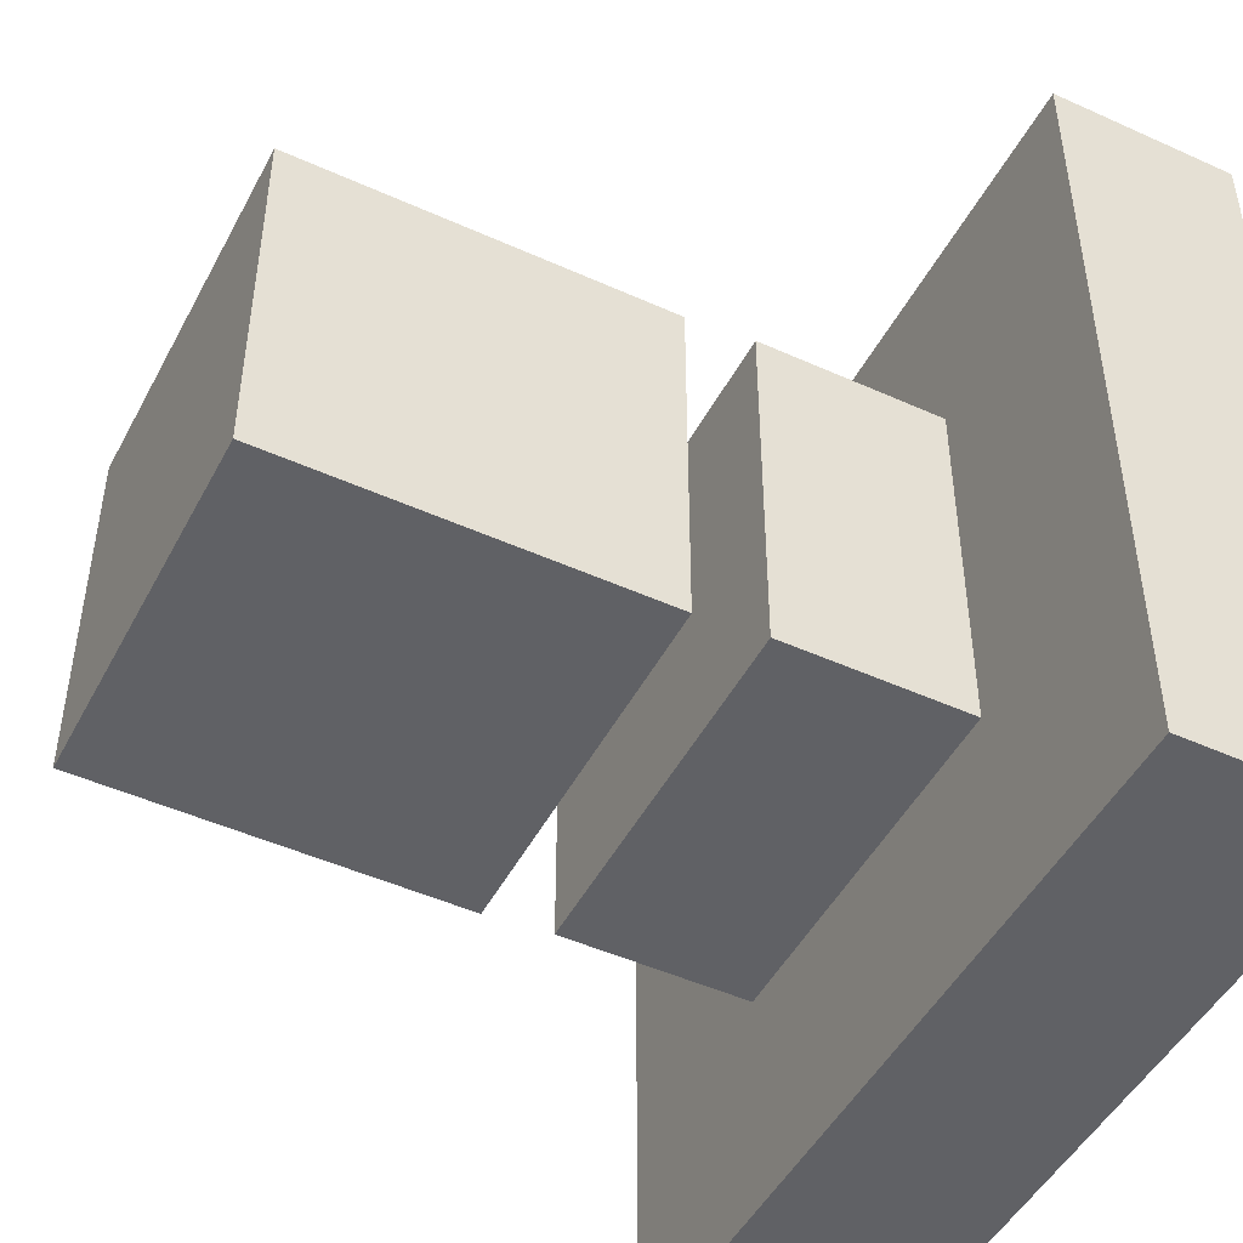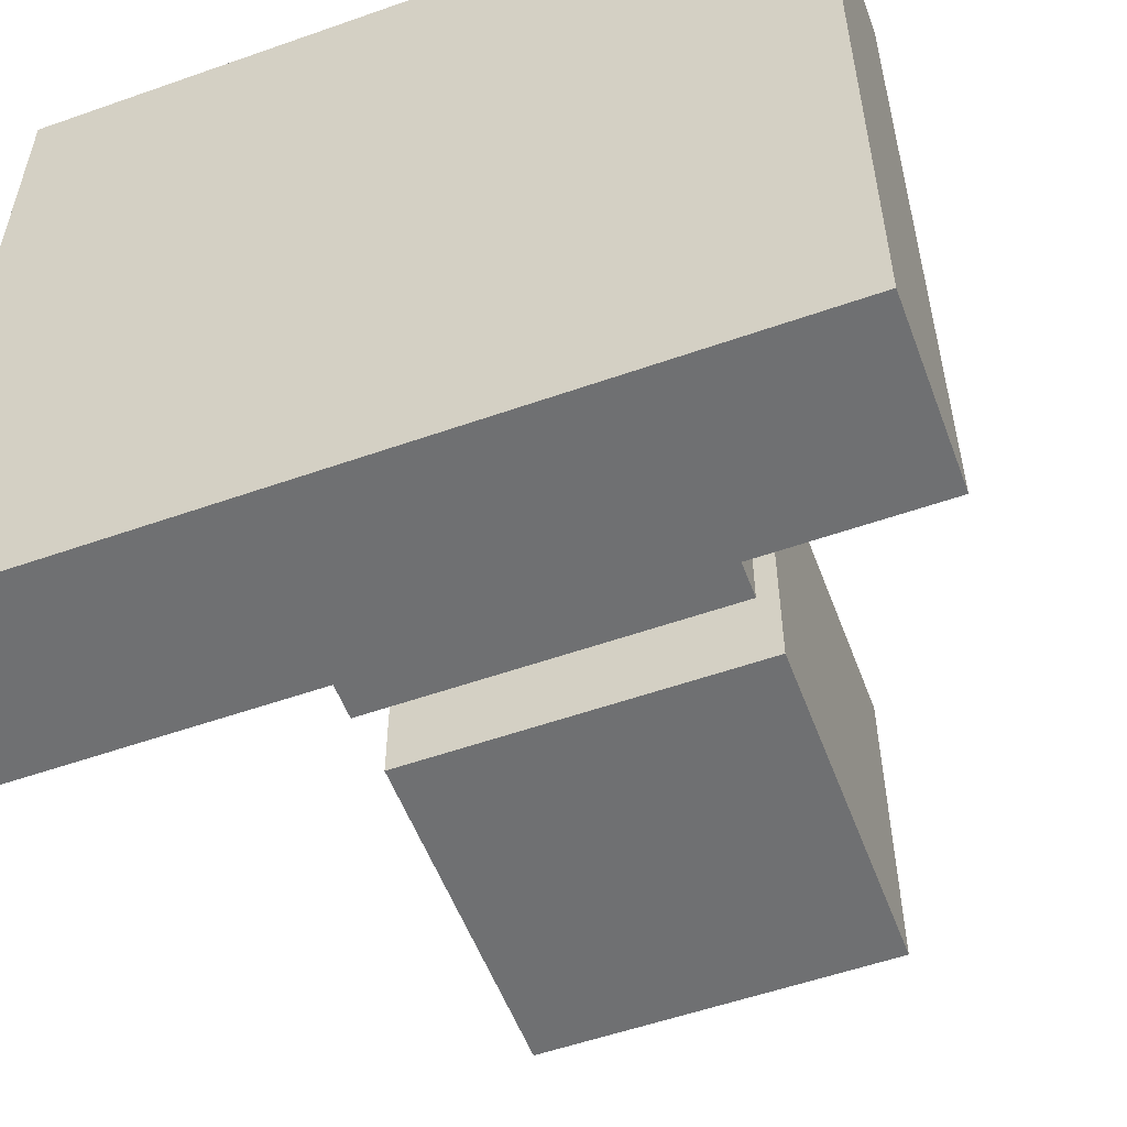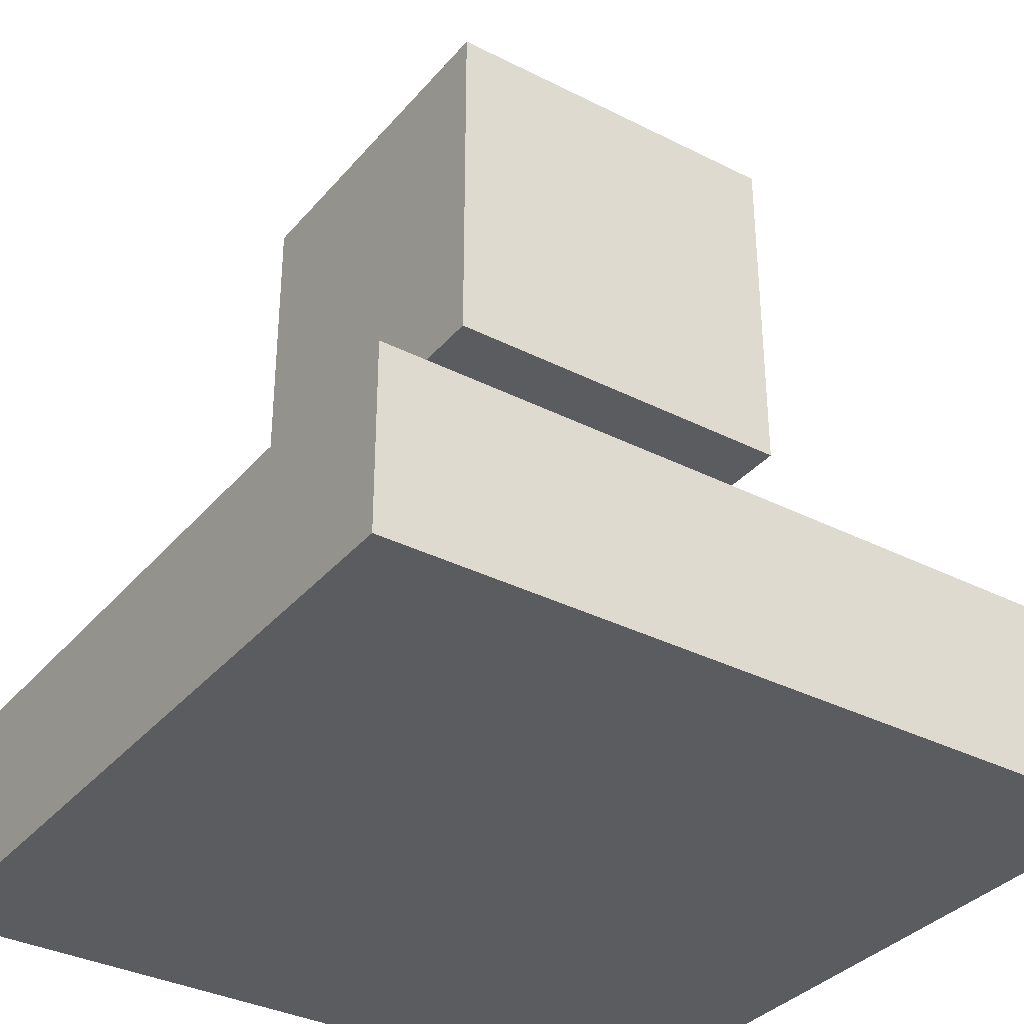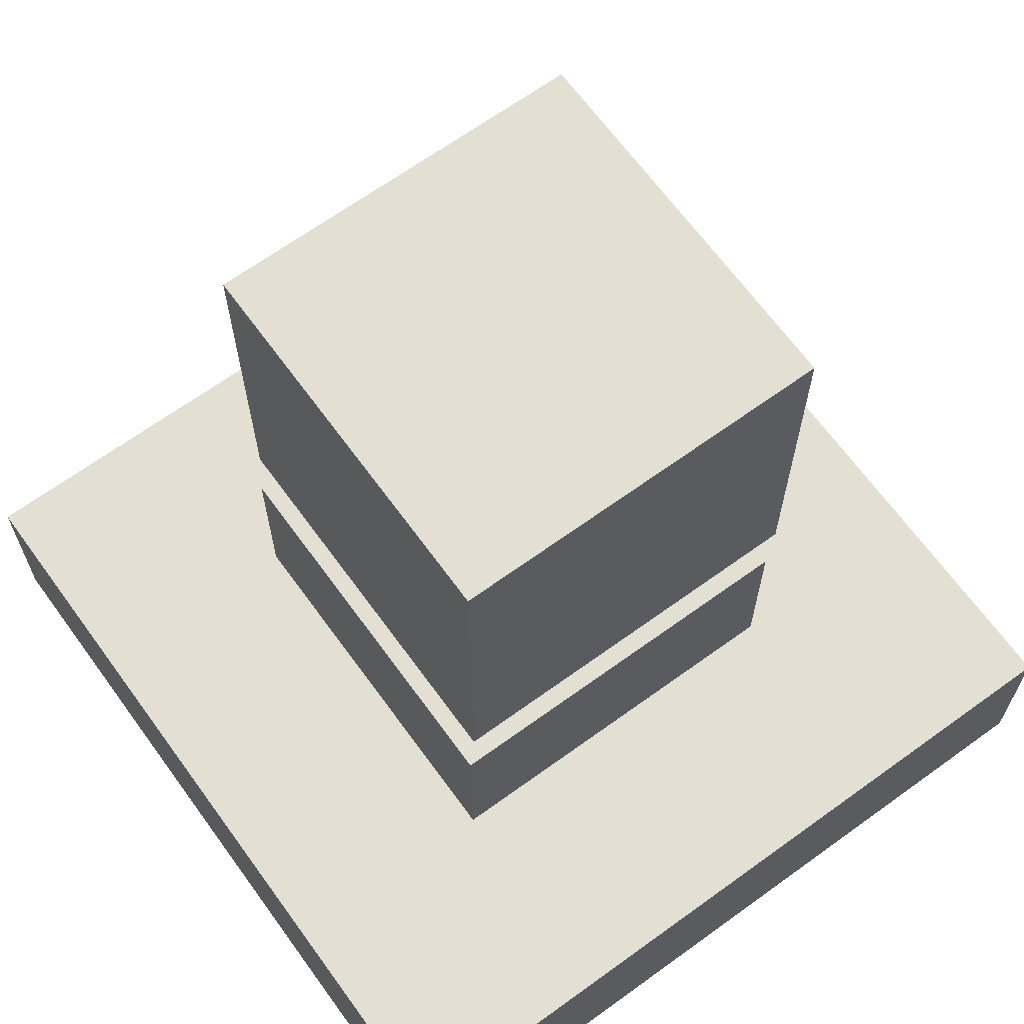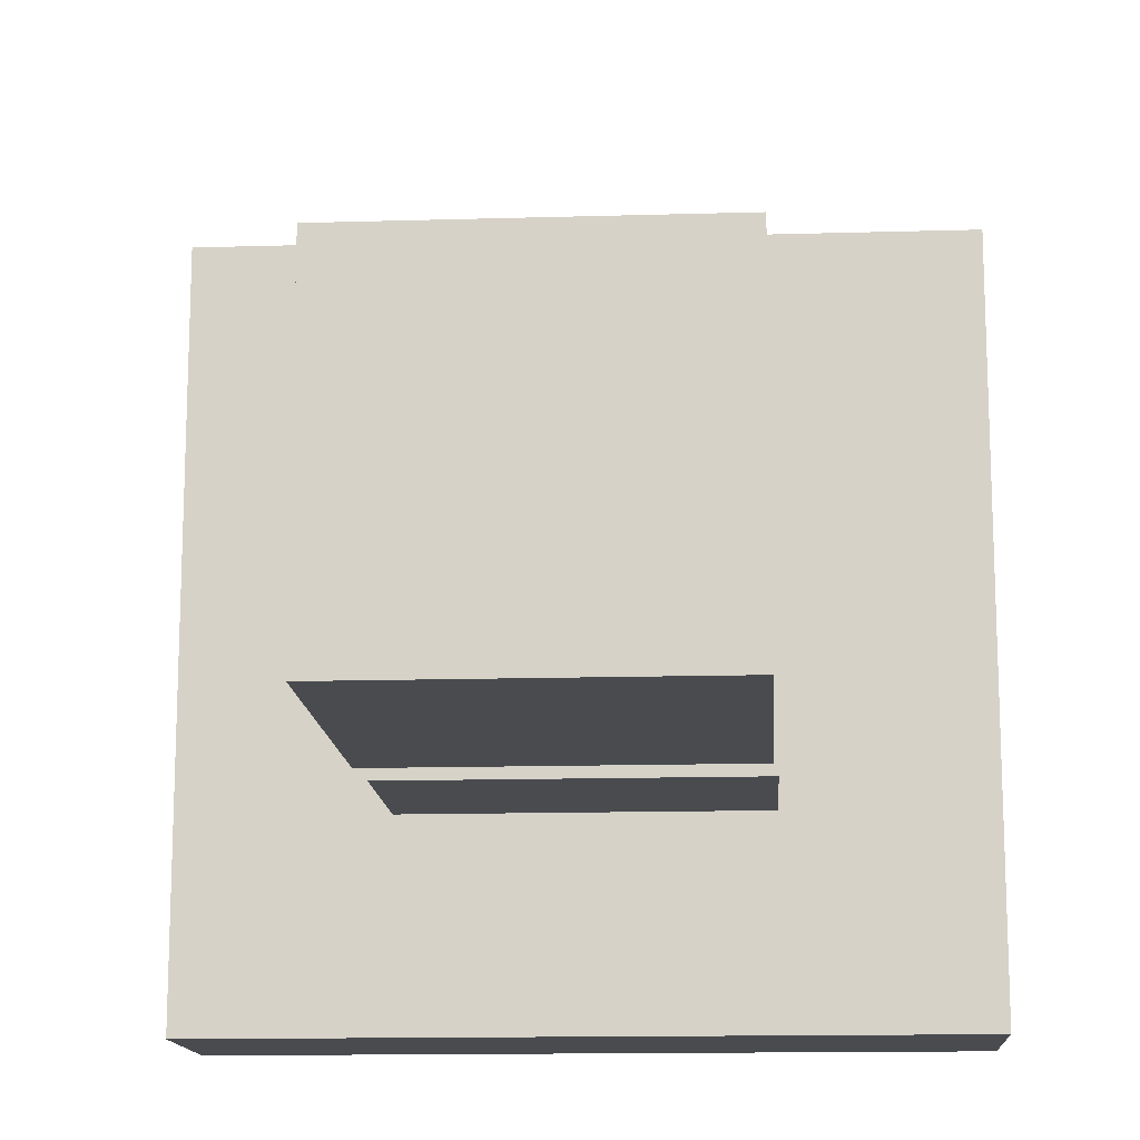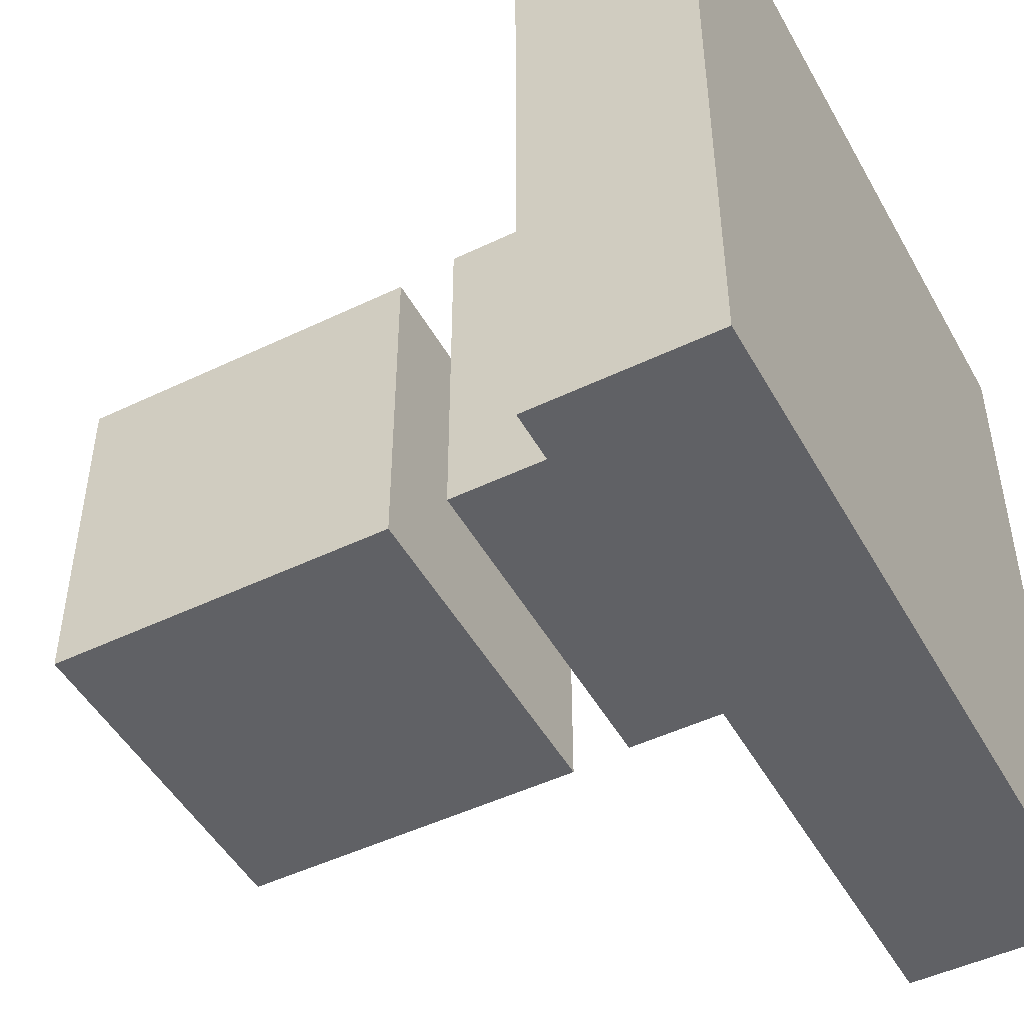
<metadata>
{"format":"obj","ext":"obj","renderer":"f3d","projection":"perspective","resolution":1024,"background":"white","views":[{"elev":-48.0,"azim":-116.9,"up":"+Z"},{"elev":-54.9,"azim":20.4,"up":"+Z"},{"elev":-34.7,"azim":55.8,"up":"+Y"},{"elev":66.6,"azim":-36.0,"up":"+Y"},{"elev":-14.1,"azim":-176.3,"up":"+Z"},{"elev":-48.5,"azim":-61.8,"up":"+Z"}]}
</metadata>
<code>
o TopCube_Cube.001
v -0.9721 2.348 1
v -0.9721 4.348 1
v -0.9721 2.348 -1
v -0.9721 4.348 -1
v 1.028 2.348 1
v 1.028 4.348 1
v 1.028 2.348 -1
v 1.028 4.348 -1
f 2 3 1
f 4 7 3
f 8 5 7
f 6 1 5
f 7 1 3
f 4 6 8
f 2 4 3
f 4 8 7
f 8 6 5
f 6 2 1
f 7 5 1
f 4 2 6
o Stand_Cube.002
v 1 2 -1
v 1 1 -1
v 1 2 1
v 1 1 1
v -1 2 -1
v -1 1 -1
v -1 2 1
v -1 1 1
v -2.152 1 2.152
v 2.152 1 2.152
v -2.152 1 -2.152
v 2.152 1 -2.152
v -2.152 0 2.152
v 2.152 0 2.152
v -2.152 0 -2.152
v 2.152 0 -2.152
f 13 11 9
f 11 16 12
f 15 14 16
f 10 16 14
f 9 12 10
f 13 10 14
f 19 18 17
f 22 23 21
f 20 22 18
f 17 23 19
f 19 24 20
f 18 21 17
f 13 15 11
f 11 15 16
f 15 13 14
f 10 12 16
f 9 11 12
f 13 9 10
f 19 20 18
f 22 24 23
f 20 24 22
f 17 21 23
f 19 23 24
f 18 22 21

</code>
